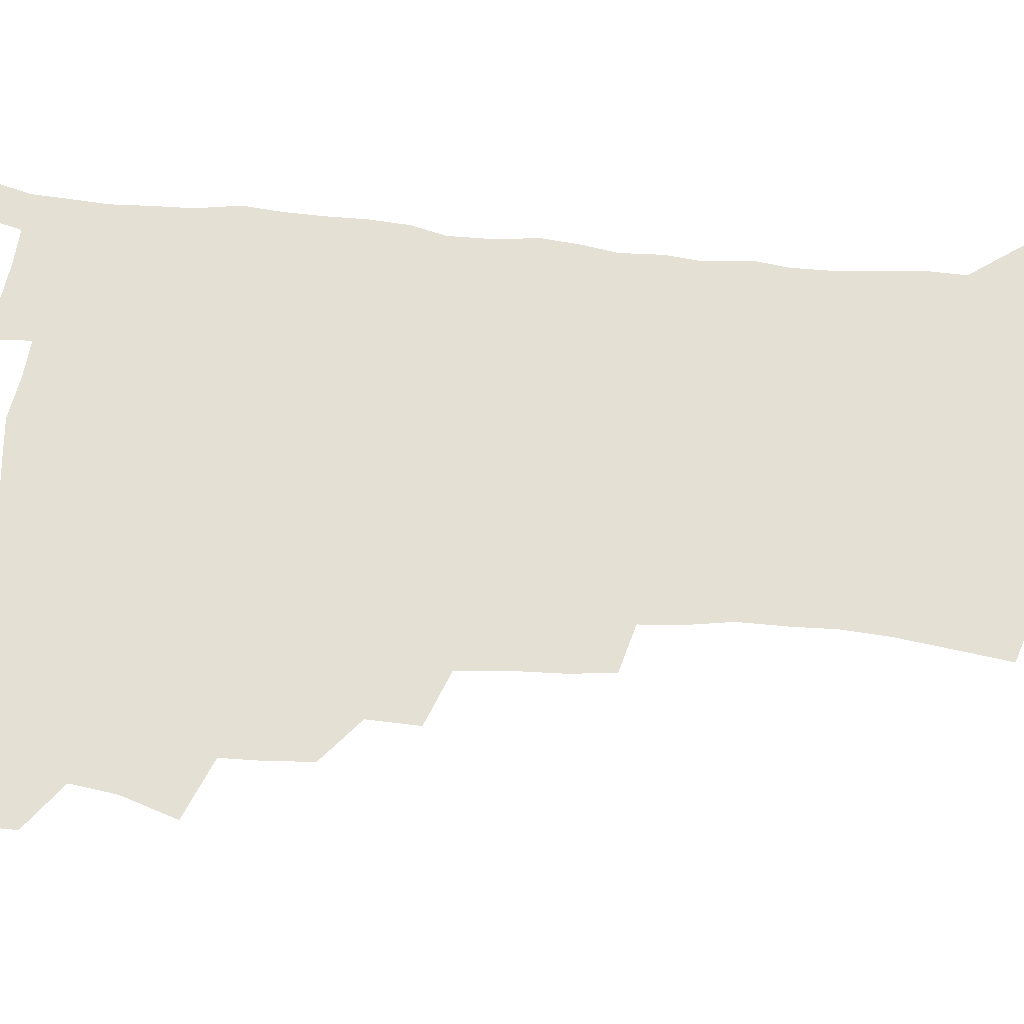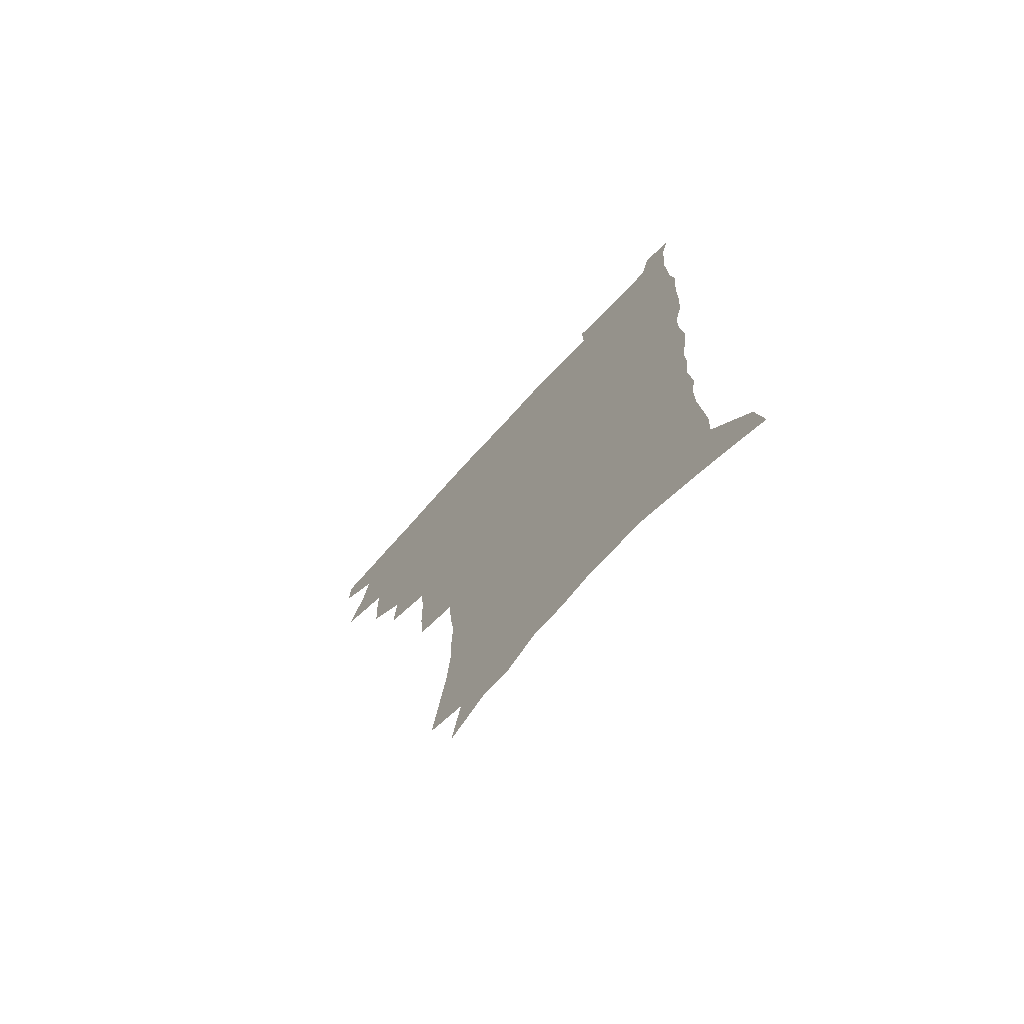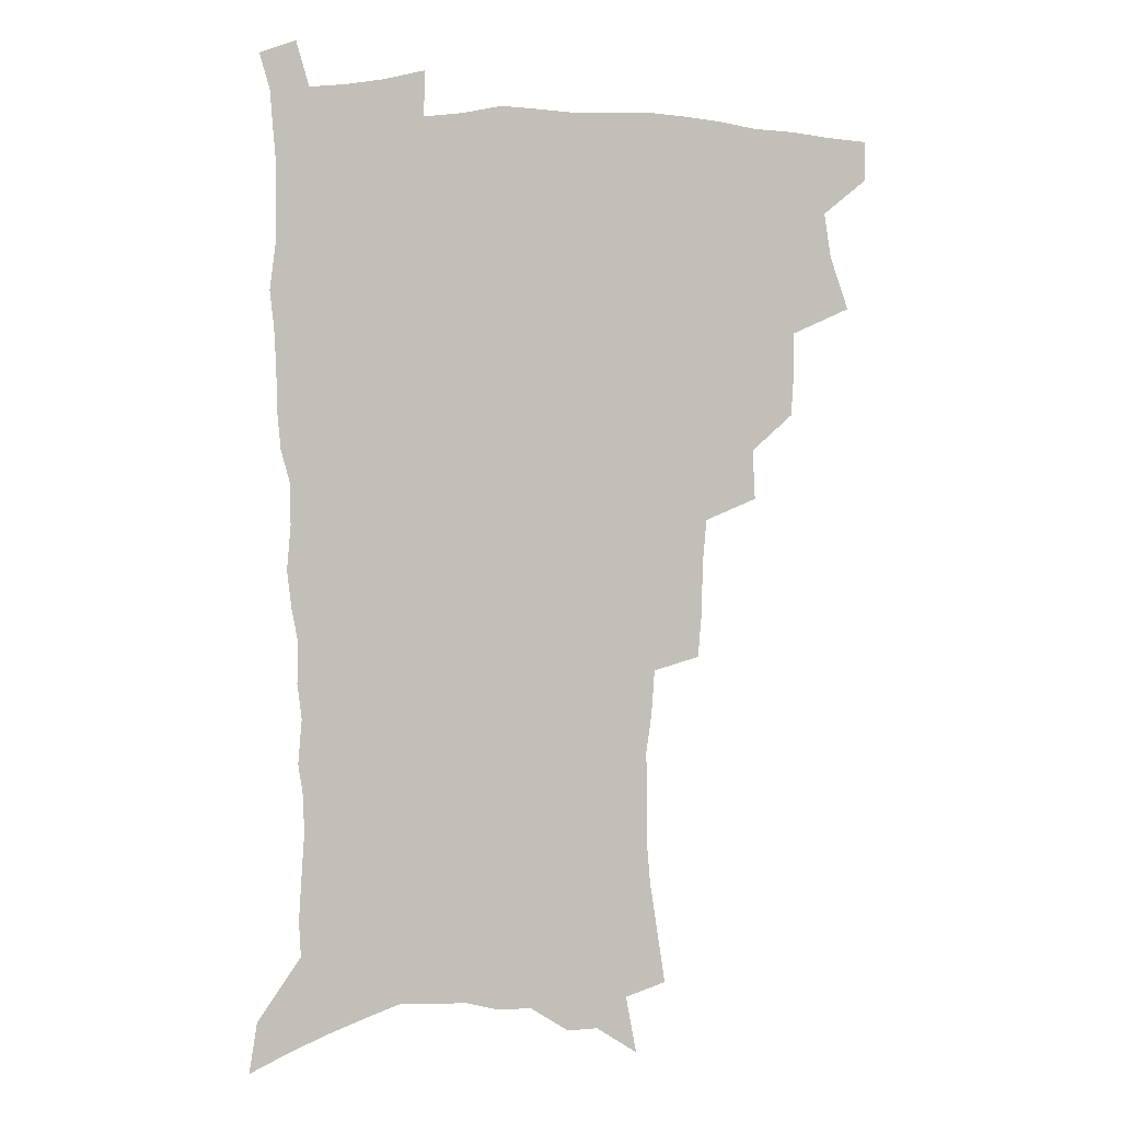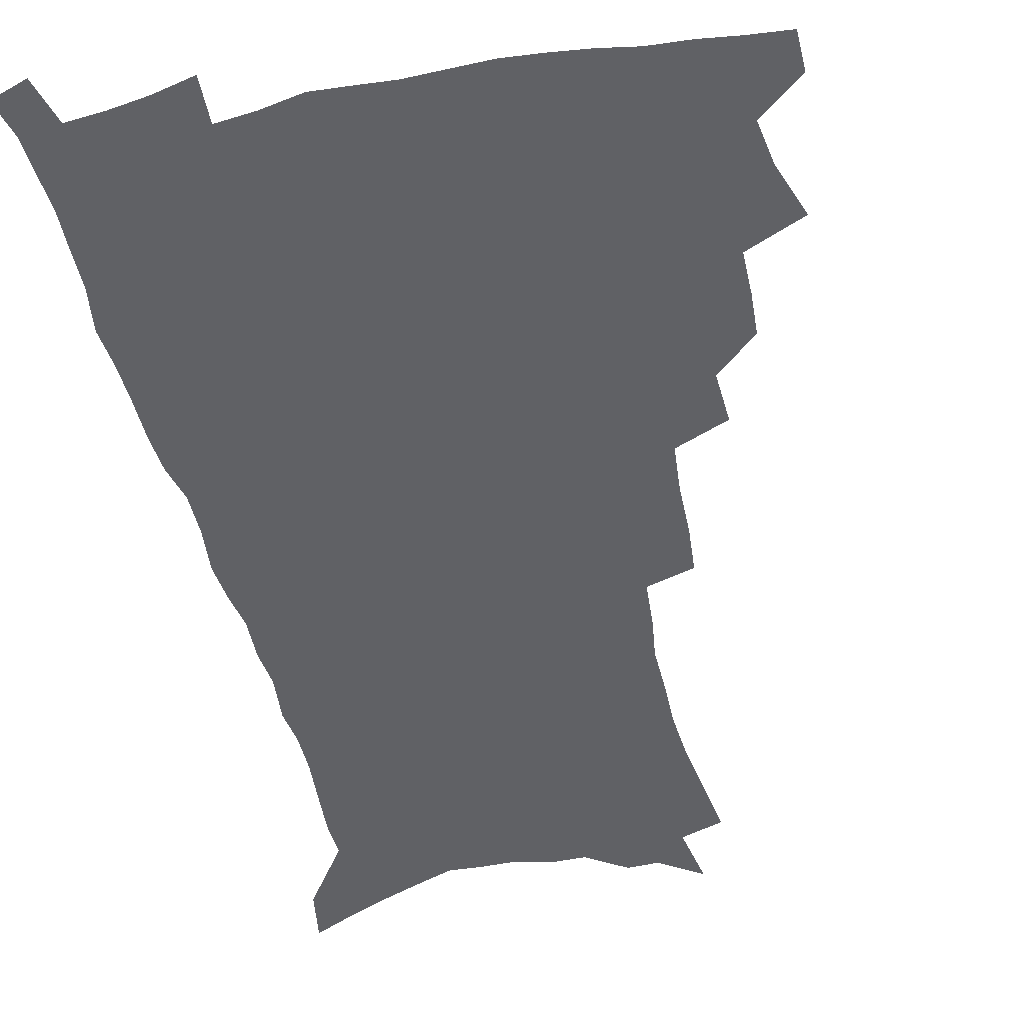
<metadata>
{"format":"obj","ext":"obj","renderer":"f3d","projection":"perspective","resolution":1024,"background":"white","views":[{"elev":65.9,"azim":-85.9,"up":"+Z"},{"elev":-73.5,"azim":47.4,"up":"+Y"},{"elev":3.8,"azim":170.1,"up":"+Y"},{"elev":-48.5,"azim":-167.2,"up":"+Z"}]}
</metadata>
<code>
v 481.6 503.8 0
v 481.8 519 0
v 488.6 452 0
v 495.8 472.8 0
v 498.6 490.1 0
v 498.7 505.3 0
v 497.1 520.3 0
v 511.8 409.3 0
v 510.9 425.5 0
v 510.8 442.2 0
v 514 460.6 0
v 514.5 476.2 0
v 515.9 492 0
v 514.5 506.5 0
v 512 522.3 0
v 526.7 375.6 0
v 527.7 395.1 0
v 529.1 413.9 0
v 530.1 431.3 0
v 528.9 446.5 0
v 529.9 462.4 0
v 530.4 477.8 0
v 531.3 493.2 0
v 529.4 508 0
v 527.3 523.2 0
v 550 312 0
v 548.6 329.9 0
v 548.2 349.5 0
v 546.7 367.2 0
v 545.5 384.3 0
v 547.8 404.2 0
v 545.3 418 0
v 548.7 437.2 0
v 548.2 451.3 0
v 546.9 465.3 0
v 547 480 0
v 546.5 494.3 0
v 544.7 508.8 0
v 541.8 525.8 0
v 563.4 179.4 0
v 566.4 199.9 0
v 569.6 220.8 0
v 571 239.1 0
v 570.8 255.1 0
v 571.2 273.6 0
v 569.2 288.6 0
v 567.9 306.7 0
v 566 323.5 0
v 564.8 340.7 0
v 563.3 357 0
v 562.7 374.3 0
v 562 390.7 0
v 562.5 407.6 0
v 561.7 422.5 0
v 562.6 438.2 0
v 563 453.3 0
v 562.9 467.6 0
v 562.2 481.5 0
v 560.9 495.6 0
v 559.1 510.5 0
v 556.4 527.5 0
v 575.2 151 0
v 579.3 174 0
v 577.8 187.1 0
v 583.8 214.4 0
v 584.7 232 0
v 585 249 0
v 584.7 265.5 0
v 583.5 280.6 0
v 582.8 298.6 0
v 581.9 315.9 0
v 580.8 332.4 0
v 578.9 347 0
v 578 363.1 0
v 577.2 378.9 0
v 576.8 394.7 0
v 577.4 411.2 0
v 577.8 426.5 0
v 577.5 440.5 0
v 577.6 455.1 0
v 577 468.8 0
v 576.1 482.6 0
v 575.3 496.4 0
v 574.1 510.7 0
v 571 528.8 0
v 591.3 161.6 0
v 592.8 180 0
v 594.1 199.3 0
v 598.2 223.8 0
v 598.1 240 0
v 598.1 256.9 0
v 597.4 272.6 0
v 595.7 286.3 0
v 595.2 303.8 0
v 594.1 319.4 0
v 593.3 335.9 0
v 592.7 352.1 0
v 591.7 366.9 0
v 591.6 383.6 0
v 591.4 398.9 0
v 591.3 413.4 0
v 592.1 429.1 0
v 591.1 441.8 0
v 591.5 456.3 0
v 591.7 469.9 0
v 590.2 483.6 0
v 589.4 497.3 0
v 588.3 511.6 0
v 586.1 528.4 0
v 603.2 161.2 0
v 608.7 192.4 0
v 610.2 212.5 0
v 610.2 228.4 0
v 609.1 241.1 0
v 609.8 260.7 0
v 609 276.2 0
v 608.4 293 0
v 607.5 308.2 0
v 606.6 323.1 0
v 606 339 0
v 605.5 355 0
v 604.6 368.7 0
v 604.4 384 0
v 604.2 398.7 0
v 604.7 415.2 0
v 604.8 429.5 0
v 604.5 442.5 0
v 605 456.9 0
v 605 470.5 0
v 604.4 484.1 0
v 603.2 498.3 0
v 602.6 512.4 0
v 601 528.1 0
v 618.5 171.1 0
v 621.3 196.7 0
v 621.9 214.7 0
v 622 232 0
v 621.9 248 0
v 621.3 262.9 0
v 620.6 278.5 0
v 620 294.2 0
v 619.2 308.9 0
v 619.2 327.9 0
v 618.5 341.8 0
v 618 357.1 0
v 617.2 370.2 0
v 617.6 386.4 0
v 617.6 401.5 0
v 617.7 416.2 0
v 617.7 429.7 0
v 617.9 443.6 0
v 618.6 458 0
v 618.4 470.9 0
v 618.5 484.3 0
v 618.6 497.7 0
v 617.6 511.9 0
v 615.3 529.2 0
v 631.6 171.1 0
v 633.3 196.8 0
v 633.6 216.4 0
v 633.6 234.3 0
v 633.3 249.4 0
v 632.9 265.6 0
v 632.4 281.2 0
v 631.8 296.9 0
v 631.3 312.2 0
v 631.2 326.7 0
v 630.6 342.3 0
v 630.3 357.7 0
v 630.3 373.6 0
v 630.2 387 0
v 630.3 402 0
v 630.5 417 0
v 630.7 430 0
v 630.8 443.8 0
v 631.4 457.6 0
v 631.7 470.8 0
v 632.1 484.2 0
v 632.5 497.5 0
v 631.7 512.1 0
v 629.6 530.1 0
v 645.1 174.5 0
v 645.4 196.5 0
v 645.2 217 0
v 645 234.4 0
v 644.9 249 0
v 644.4 265.8 0
v 644.1 280 0
v 643.5 296.2 0
v 643 314.7 0
v 643.1 327 0
v 642.9 341 0
v 642.6 357.3 0
v 642.6 372.6 0
v 642.7 387.9 0
v 643 401.9 0
v 643.4 415.6 0
v 643.5 430.3 0
v 643.6 444.5 0
v 644.6 457.1 0
v 645.1 470.3 0
v 645.5 484 0
v 645.9 497.4 0
v 646 511.4 0
v 645.6 527 0
v 658.4 174.5 0
v 657.7 196 0
v 657.2 214.7 0
v 656.6 232.8 0
v 657 246 0
v 655.9 265 0
v 655.6 280.7 0
v 655.2 296.5 0
v 654.9 312.2 0
v 654.9 327 0
v 654.9 340.9 0
v 654.7 357.7 0
v 655 371.9 0
v 656 384.9 0
v 655.6 400.7 0
v 656.3 414.3 0
v 656.7 428.7 0
v 657.9 441.9 0
v 657.8 456.6 0
v 658.4 470 0
v 659 483.3 0
v 659.4 497 0
v 660.1 510.7 0
v 660.3 525.3 0
v 659.8 543.2 0
v 671.5 175.1 0
v 670.4 193.8 0
v 669.2 213.1 0
v 668.6 230.1 0
v 668.6 245.4 0
v 668.1 261.7 0
v 667.3 279.1 0
v 667.5 293.7 0
v 666.6 311.2 0
v 666.9 325.3 0
v 666.8 340.8 0
v 667.7 354.3 0
v 667.6 369.5 0
v 668.5 383.4 0
v 669.9 396.5 0
v 669.6 412 0
v 670.1 426.8 0
v 671 440.5 0
v 670.6 456.2 0
v 671.7 469.1 0
v 672.4 482.6 0
v 673.2 496.3 0
v 674 510 0
v 674.7 524.4 0
v 675.6 539.4 0
v 685.7 169.8 0
v 683.7 189.5 0
v 682.1 208.7 0
v 681.1 226.3 0
v 681.1 241.5 0
v 680.4 258.4 0
v 680.3 274 0
v 680.2 289.7 0
v 680 305.5 0
v 679.2 322.4 0
v 680.2 336.2 0
v 681.1 350.2 0
v 681.5 364.9 0
v 681.6 380.2 0
v 683.4 393.4 0
v 681.7 411.9 0
v 684.5 423.8 0
v 685 438.3 0
v 685.3 452.8 0
v 685.8 467.1 0
v 686.5 481.1 0
v 687.1 495.2 0
v 687.8 509.1 0
v 689.1 523 0
v 690.5 537.1 0
v 700.1 164.2 0
v 697.8 183.6 0
v 695.6 203.2 0
v 695.3 219.2 0
v 694.7 235.4 0
v 693.9 252.2 0
v 692.9 269.4 0
v 693.6 283.9 0
v 693.6 299.6 0
v 693.1 315.9 0
v 694.1 330.2 0
v 696 343.7 0
v 694.6 361.2 0
v 695.2 375.9 0
v 698.2 388.6 0
v 697.4 405.7 0
v 698.1 420.5 0
v 700.2 434.2 0
v 699.3 450.4 0
v 700.1 464.7 0
v 700.8 479.1 0
v 702 493.1 0
v 702 507.8 0
v 703.7 521.7 0
v 704.7 535.8 0
v 709.6 553.3 0
v 715.2 157.6 0
v 711.1 179.7 0
v 710.4 195.8 0
v 711.1 210.1 0
v 710 226.7 0
v 708.8 243.8 0
v 709 259.2 0
v 710.9 272.5 0
v 709.4 290.3 0
v 711 304.4 0
v 710.6 320.8 0
v 713 334.2 0
v 714.7 348.9 0
v 713.1 366.6 0
v 713.2 382.8 0
v 716.7 396.2 0
v 718 411.4 0
v 718.2 427.3 0
v 718.9 442.9 0
v 720.5 457.7 0
v 718.1 475 0
v 718 490.3 0
v 717.6 505.7 0
v 718.7 520 0
v 719.8 534.3 0
v 723.7 548.3 0
v 731.1 149.8 0
v 727.8 170.3 0
f 5 6 1
f 1 6 2
f 6 7 2
f 10 11 3
f 3 11 4
f 11 12 4
f 4 12 5
f 12 13 5
f 5 13 6
f 13 14 6
f 6 14 7
f 14 15 7
f 17 18 8
f 8 18 9
f 18 19 9
f 9 19 10
f 19 20 10
f 10 20 11
f 20 21 11
f 11 21 12
f 21 22 12
f 12 22 13
f 22 23 13
f 13 23 14
f 23 24 14
f 14 24 15
f 24 25 15
f 29 30 16
f 16 30 17
f 30 31 17
f 17 31 18
f 31 32 18
f 18 32 19
f 32 33 19
f 19 33 20
f 33 34 20
f 20 34 21
f 34 35 21
f 21 35 22
f 35 36 22
f 22 36 23
f 36 37 23
f 23 37 24
f 37 38 24
f 24 38 25
f 38 39 25
f 47 48 26
f 26 48 27
f 48 49 27
f 27 49 28
f 49 50 28
f 28 50 29
f 50 51 29
f 29 51 30
f 51 52 30
f 30 52 31
f 52 53 31
f 31 53 32
f 53 54 32
f 32 54 33
f 54 55 33
f 33 55 34
f 55 56 34
f 34 56 35
f 56 57 35
f 35 57 36
f 57 58 36
f 36 58 37
f 58 59 37
f 37 59 38
f 59 60 38
f 38 60 39
f 60 61 39
f 63 64 40
f 40 64 41
f 64 65 41
f 41 65 42
f 65 66 42
f 42 66 43
f 66 67 43
f 43 67 44
f 67 68 44
f 44 68 45
f 68 69 45
f 45 69 46
f 69 70 46
f 46 70 47
f 70 71 47
f 47 71 48
f 71 72 48
f 48 72 49
f 72 73 49
f 49 73 50
f 73 74 50
f 50 74 51
f 74 75 51
f 51 75 52
f 75 76 52
f 52 76 53
f 76 77 53
f 53 77 54
f 77 78 54
f 54 78 55
f 78 79 55
f 55 79 56
f 79 80 56
f 56 80 57
f 80 81 57
f 57 81 58
f 81 82 58
f 58 82 59
f 82 83 59
f 59 83 60
f 83 84 60
f 60 84 61
f 84 85 61
f 62 86 63
f 86 87 63
f 63 87 64
f 87 88 64
f 64 88 65
f 88 89 65
f 65 89 66
f 89 90 66
f 66 90 67
f 90 91 67
f 67 91 68
f 91 92 68
f 68 92 69
f 92 93 69
f 69 93 70
f 93 94 70
f 70 94 71
f 94 95 71
f 71 95 72
f 95 96 72
f 72 96 73
f 96 97 73
f 73 97 74
f 97 98 74
f 74 98 75
f 98 99 75
f 75 99 76
f 99 100 76
f 76 100 77
f 100 101 77
f 77 101 78
f 101 102 78
f 78 102 79
f 102 103 79
f 79 103 80
f 103 104 80
f 80 104 81
f 104 105 81
f 81 105 82
f 105 106 82
f 82 106 83
f 106 107 83
f 83 107 84
f 107 108 84
f 84 108 85
f 108 109 85
f 86 110 87
f 110 111 87
f 87 111 88
f 111 112 88
f 88 112 89
f 112 113 89
f 89 113 90
f 113 114 90
f 90 114 91
f 114 115 91
f 91 115 92
f 115 116 92
f 92 116 93
f 116 117 93
f 93 117 94
f 117 118 94
f 94 118 95
f 118 119 95
f 95 119 96
f 119 120 96
f 96 120 97
f 120 121 97
f 97 121 98
f 121 122 98
f 98 122 99
f 122 123 99
f 99 123 100
f 123 124 100
f 100 124 101
f 124 125 101
f 101 125 102
f 125 126 102
f 102 126 103
f 126 127 103
f 103 127 104
f 127 128 104
f 104 128 105
f 128 129 105
f 105 129 106
f 129 130 106
f 106 130 107
f 130 131 107
f 107 131 108
f 131 132 108
f 108 132 109
f 132 133 109
f 110 134 111
f 134 135 111
f 111 135 112
f 135 136 112
f 112 136 113
f 136 137 113
f 113 137 114
f 137 138 114
f 114 138 115
f 138 139 115
f 115 139 116
f 139 140 116
f 116 140 117
f 140 141 117
f 117 141 118
f 141 142 118
f 118 142 119
f 142 143 119
f 119 143 120
f 143 144 120
f 120 144 121
f 144 145 121
f 121 145 122
f 145 146 122
f 122 146 123
f 146 147 123
f 123 147 124
f 147 148 124
f 124 148 125
f 148 149 125
f 125 149 126
f 149 150 126
f 126 150 127
f 150 151 127
f 127 151 128
f 151 152 128
f 128 152 129
f 152 153 129
f 129 153 130
f 153 154 130
f 130 154 131
f 154 155 131
f 131 155 132
f 155 156 132
f 132 156 133
f 156 157 133
f 134 158 135
f 158 159 135
f 135 159 136
f 159 160 136
f 136 160 137
f 160 161 137
f 137 161 138
f 161 162 138
f 138 162 139
f 162 163 139
f 139 163 140
f 163 164 140
f 140 164 141
f 164 165 141
f 141 165 142
f 165 166 142
f 142 166 143
f 166 167 143
f 143 167 144
f 167 168 144
f 144 168 145
f 168 169 145
f 145 169 146
f 169 170 146
f 146 170 147
f 170 171 147
f 147 171 148
f 171 172 148
f 148 172 149
f 172 173 149
f 149 173 150
f 173 174 150
f 150 174 151
f 174 175 151
f 151 175 152
f 175 176 152
f 152 176 153
f 176 177 153
f 153 177 154
f 177 178 154
f 154 178 155
f 178 179 155
f 155 179 156
f 179 180 156
f 156 180 157
f 180 181 157
f 158 182 159
f 182 183 159
f 159 183 160
f 183 184 160
f 160 184 161
f 184 185 161
f 161 185 162
f 185 186 162
f 162 186 163
f 186 187 163
f 163 187 164
f 187 188 164
f 164 188 165
f 188 189 165
f 165 189 166
f 189 190 166
f 166 190 167
f 190 191 167
f 167 191 168
f 191 192 168
f 168 192 169
f 192 193 169
f 169 193 170
f 193 194 170
f 170 194 171
f 194 195 171
f 171 195 172
f 195 196 172
f 172 196 173
f 196 197 173
f 173 197 174
f 197 198 174
f 174 198 175
f 198 199 175
f 175 199 176
f 199 200 176
f 176 200 177
f 200 201 177
f 177 201 178
f 201 202 178
f 178 202 179
f 202 203 179
f 179 203 180
f 203 204 180
f 180 204 181
f 204 205 181
f 182 206 183
f 206 207 183
f 183 207 184
f 207 208 184
f 184 208 185
f 208 209 185
f 185 209 186
f 209 210 186
f 186 210 187
f 210 211 187
f 187 211 188
f 211 212 188
f 188 212 189
f 212 213 189
f 189 213 190
f 213 214 190
f 190 214 191
f 214 215 191
f 191 215 192
f 215 216 192
f 192 216 193
f 216 217 193
f 193 217 194
f 217 218 194
f 194 218 195
f 218 219 195
f 195 219 196
f 219 220 196
f 196 220 197
f 220 221 197
f 197 221 198
f 221 222 198
f 198 222 199
f 222 223 199
f 199 223 200
f 223 224 200
f 200 224 201
f 224 225 201
f 201 225 202
f 225 226 202
f 202 226 203
f 226 227 203
f 203 227 204
f 227 228 204
f 204 228 205
f 228 229 205
f 206 231 207
f 231 232 207
f 207 232 208
f 232 233 208
f 208 233 209
f 233 234 209
f 209 234 210
f 234 235 210
f 210 235 211
f 235 236 211
f 211 236 212
f 236 237 212
f 212 237 213
f 237 238 213
f 213 238 214
f 238 239 214
f 214 239 215
f 239 240 215
f 215 240 216
f 240 241 216
f 216 241 217
f 241 242 217
f 217 242 218
f 242 243 218
f 218 243 219
f 243 244 219
f 219 244 220
f 244 245 220
f 220 245 221
f 245 246 221
f 221 246 222
f 246 247 222
f 222 247 223
f 247 248 223
f 223 248 224
f 248 249 224
f 224 249 225
f 249 250 225
f 225 250 226
f 250 251 226
f 226 251 227
f 251 252 227
f 227 252 228
f 252 253 228
f 228 253 229
f 253 254 229
f 229 254 230
f 254 255 230
f 231 256 232
f 256 257 232
f 232 257 233
f 257 258 233
f 233 258 234
f 258 259 234
f 234 259 235
f 259 260 235
f 235 260 236
f 260 261 236
f 236 261 237
f 261 262 237
f 237 262 238
f 262 263 238
f 238 263 239
f 263 264 239
f 239 264 240
f 264 265 240
f 240 265 241
f 265 266 241
f 241 266 242
f 266 267 242
f 242 267 243
f 267 268 243
f 243 268 244
f 268 269 244
f 244 269 245
f 269 270 245
f 245 270 246
f 270 271 246
f 246 271 247
f 271 272 247
f 247 272 248
f 272 273 248
f 248 273 249
f 273 274 249
f 249 274 250
f 274 275 250
f 250 275 251
f 275 276 251
f 251 276 252
f 276 277 252
f 252 277 253
f 277 278 253
f 253 278 254
f 278 279 254
f 254 279 255
f 279 280 255
f 256 281 257
f 281 282 257
f 257 282 258
f 282 283 258
f 258 283 259
f 283 284 259
f 259 284 260
f 284 285 260
f 260 285 261
f 285 286 261
f 261 286 262
f 286 287 262
f 262 287 263
f 287 288 263
f 263 288 264
f 288 289 264
f 264 289 265
f 289 290 265
f 265 290 266
f 290 291 266
f 266 291 267
f 291 292 267
f 267 292 268
f 292 293 268
f 268 293 269
f 293 294 269
f 269 294 270
f 294 295 270
f 270 295 271
f 295 296 271
f 271 296 272
f 296 297 272
f 272 297 273
f 297 298 273
f 273 298 274
f 298 299 274
f 274 299 275
f 299 300 275
f 275 300 276
f 300 301 276
f 276 301 277
f 301 302 277
f 277 302 278
f 302 303 278
f 278 303 279
f 303 304 279
f 279 304 280
f 304 305 280
f 281 307 282
f 307 308 282
f 282 308 283
f 308 309 283
f 283 309 284
f 309 310 284
f 284 310 285
f 310 311 285
f 285 311 286
f 311 312 286
f 286 312 287
f 312 313 287
f 287 313 288
f 313 314 288
f 288 314 289
f 314 315 289
f 289 315 290
f 315 316 290
f 290 316 291
f 316 317 291
f 291 317 292
f 317 318 292
f 292 318 293
f 318 319 293
f 293 319 294
f 319 320 294
f 294 320 295
f 320 321 295
f 295 321 296
f 321 322 296
f 296 322 297
f 322 323 297
f 297 323 298
f 323 324 298
f 298 324 299
f 324 325 299
f 299 325 300
f 325 326 300
f 300 326 301
f 326 327 301
f 301 327 302
f 327 328 302
f 302 328 303
f 328 329 303
f 303 329 304
f 329 330 304
f 304 330 305
f 330 331 305
f 305 331 306
f 331 332 306
f 307 333 308
f 333 334 308
f 308 334 309

</code>
